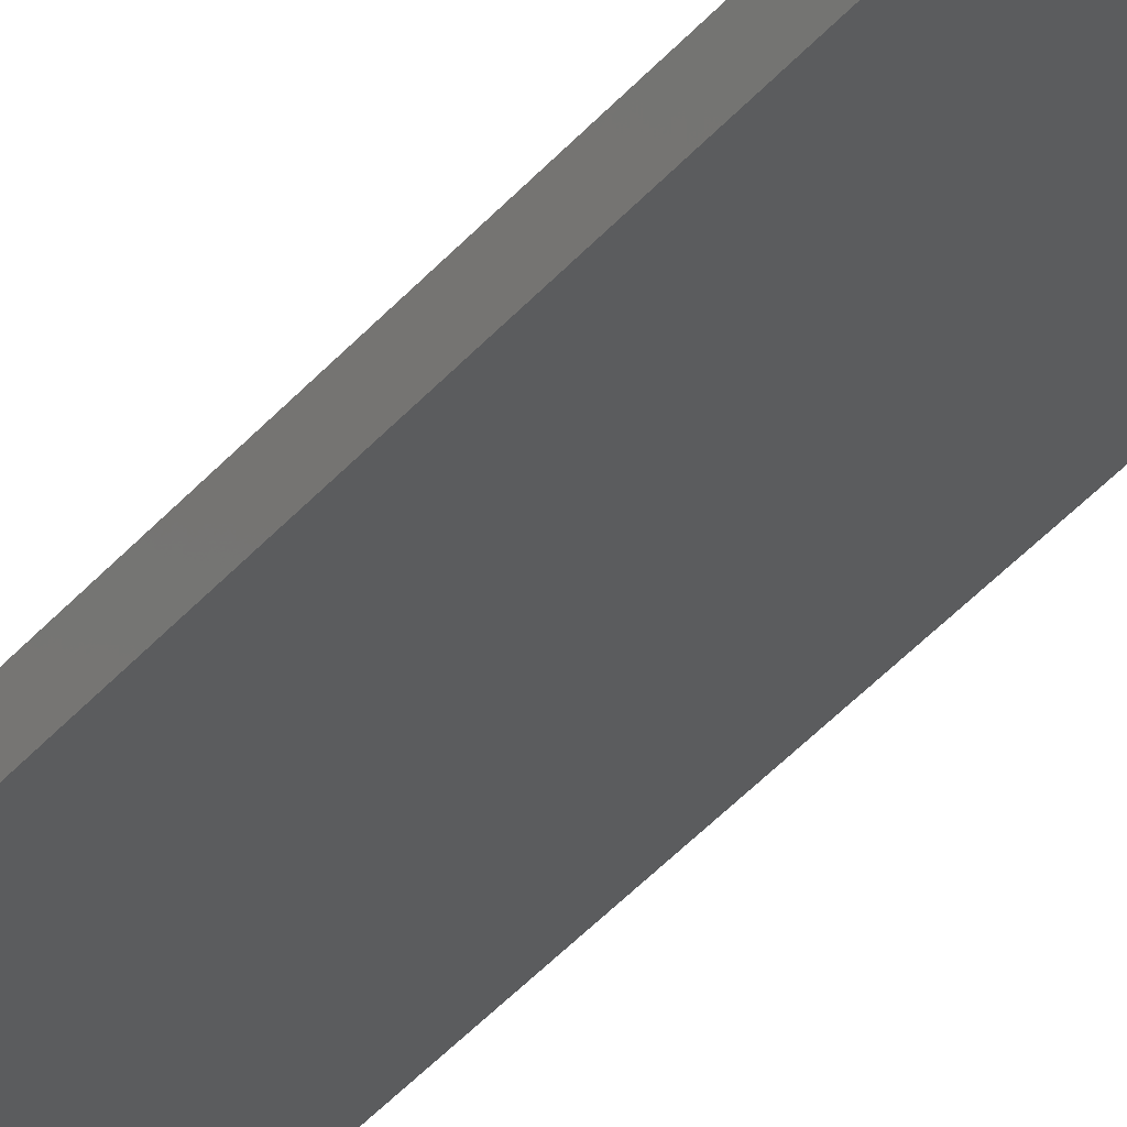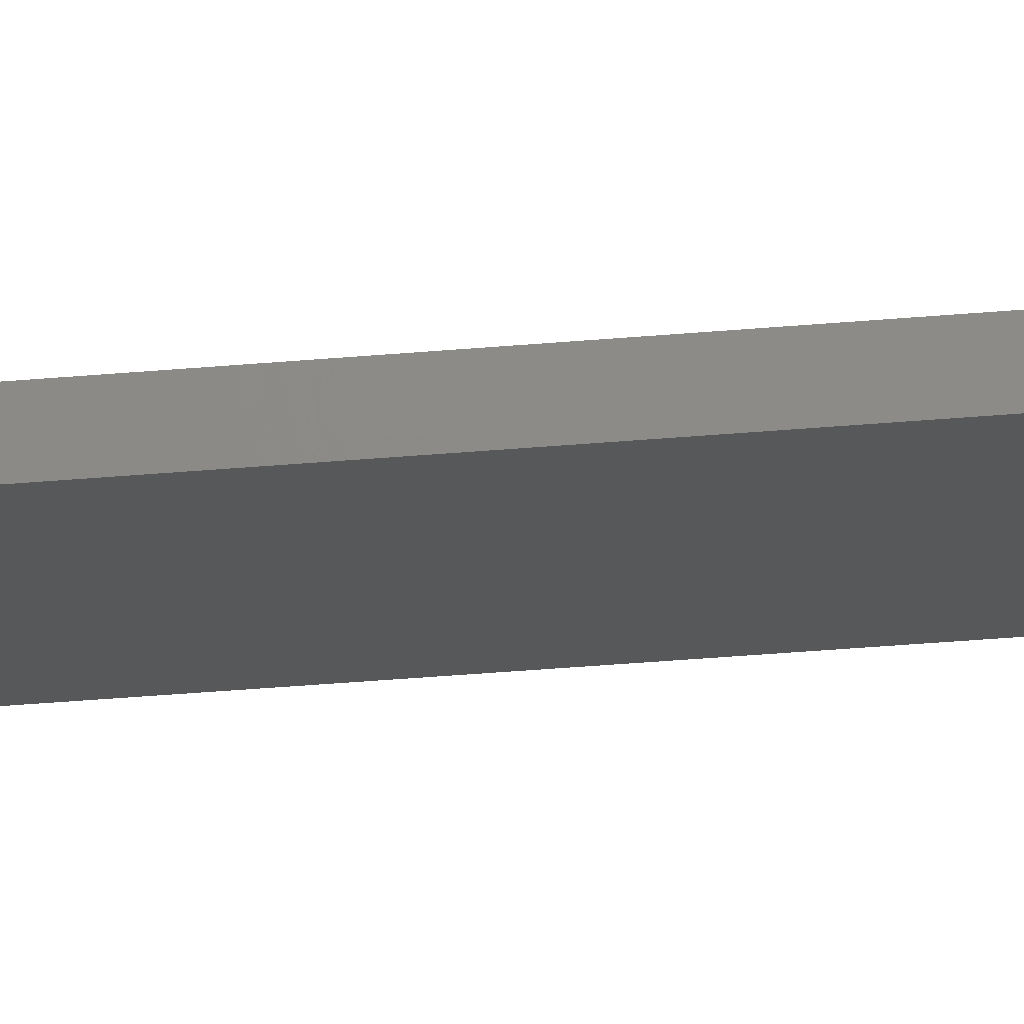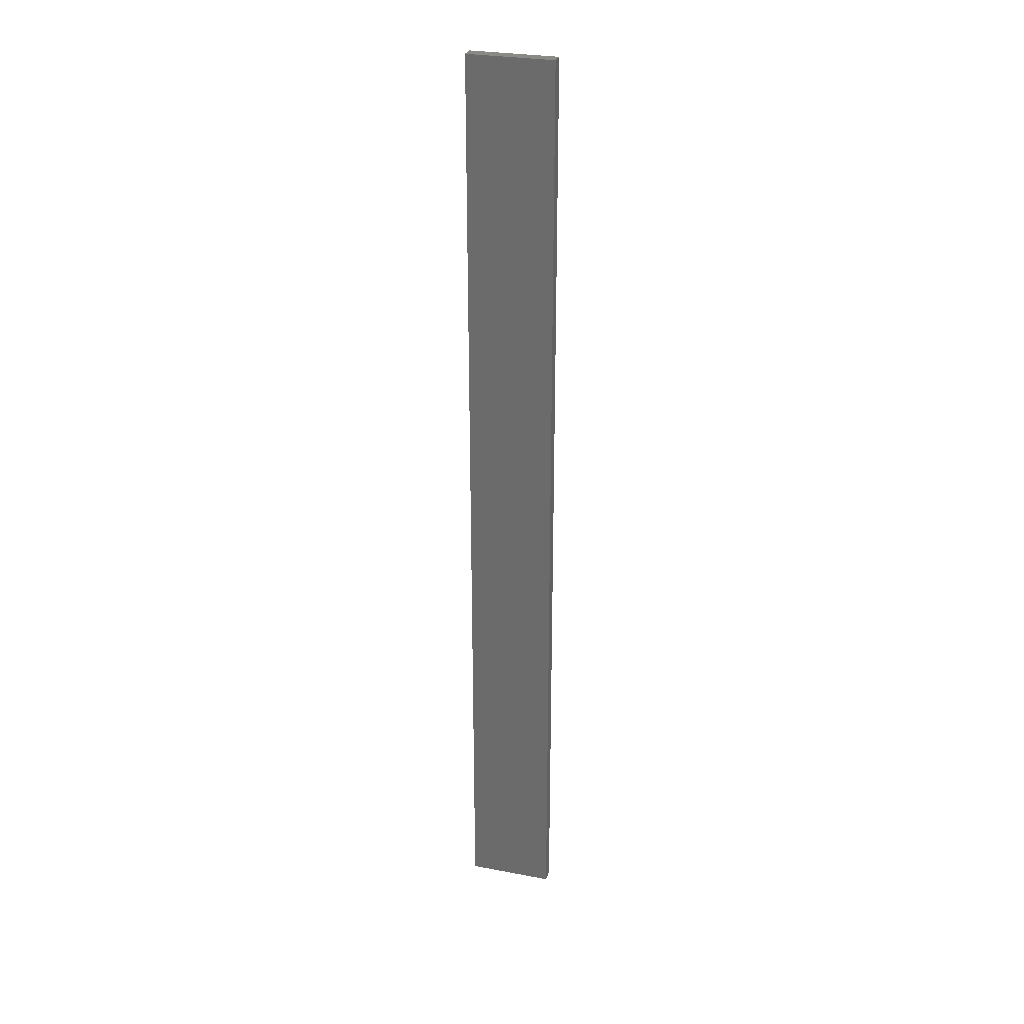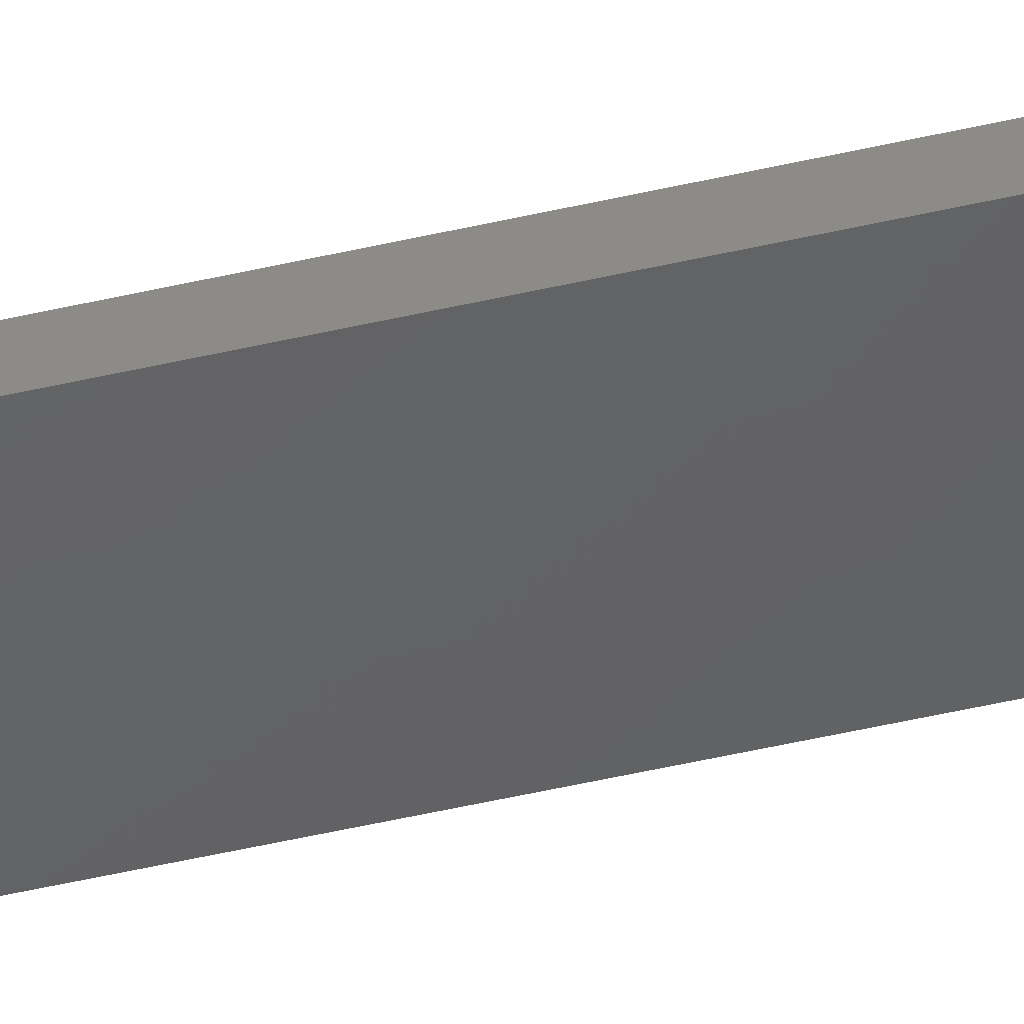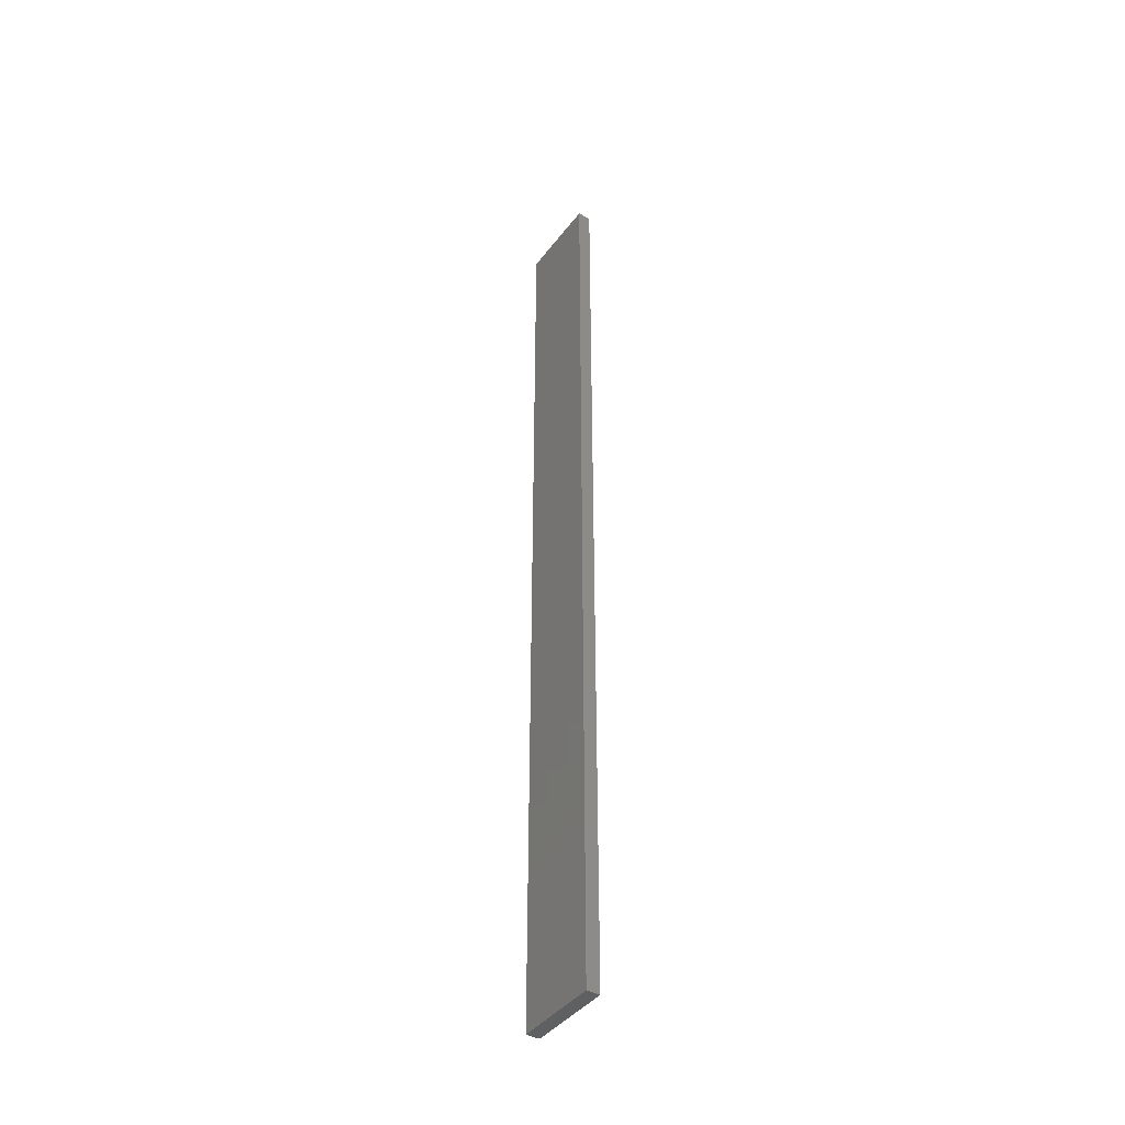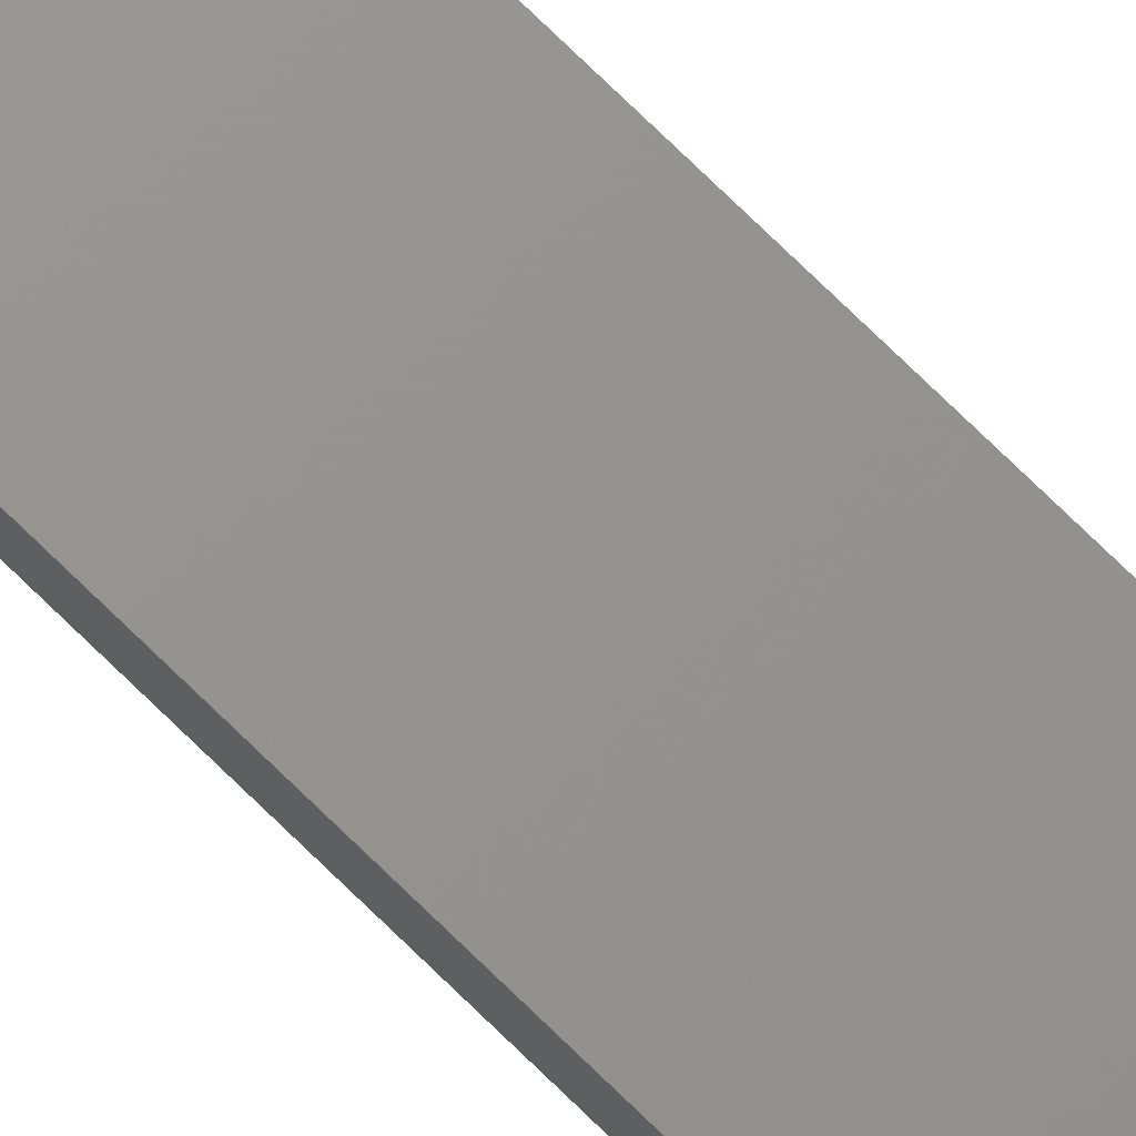
<metadata>
{"format":"stl","ext":"stl","renderer":"f3d","projection":"perspective","resolution":1024,"background":"white","views":[{"elev":-38.2,"azim":145.2,"up":"+Y"},{"elev":-30.7,"azim":97.7,"up":"+Y"},{"elev":28.4,"azim":3.9,"up":"+Z"},{"elev":-56.6,"azim":103.2,"up":"+Y"},{"elev":-41.4,"azim":44.2,"up":"+Z"},{"elev":79.5,"azim":-46.2,"up":"+Y"}]}
</metadata>
<code>
# stl→obj: 16 verts, 28 faces
v -19.26 -2.355 156.5
v -19.15 -2.377 156.5
v -19.15 -2.377 160.1
v -19.26 -2.355 160.1
v -19.37 -2.332 156.5
v -19.37 -2.332 160.1
v -19.47 -2.309 160.1
v -19.47 -2.309 156.5
v -19.46 -2.26 156.5
v -19.46 -2.26 160.1
v -19.14 -2.328 160.1
v -19.14 -2.328 156.5
v -19.25 -2.306 160.1
v -19.25 -2.306 156.5
v -19.36 -2.283 156.5
v -19.36 -2.283 160.1
f 1 2 3
f 1 3 4
f 5 4 6
f 5 6 7
f 5 1 4
f 8 5 7
f 9 8 7
f 9 7 10
f 11 12 13
f 12 14 13
f 13 15 16
f 16 15 10
f 14 15 13
f 15 9 10
f 12 11 3
f 2 12 3
f 15 5 9
f 9 5 8
f 14 1 15
f 15 1 5
f 12 2 14
f 14 2 1
f 16 10 7
f 6 16 7
f 4 13 16
f 4 16 6
f 3 11 13
f 3 13 4

</code>
